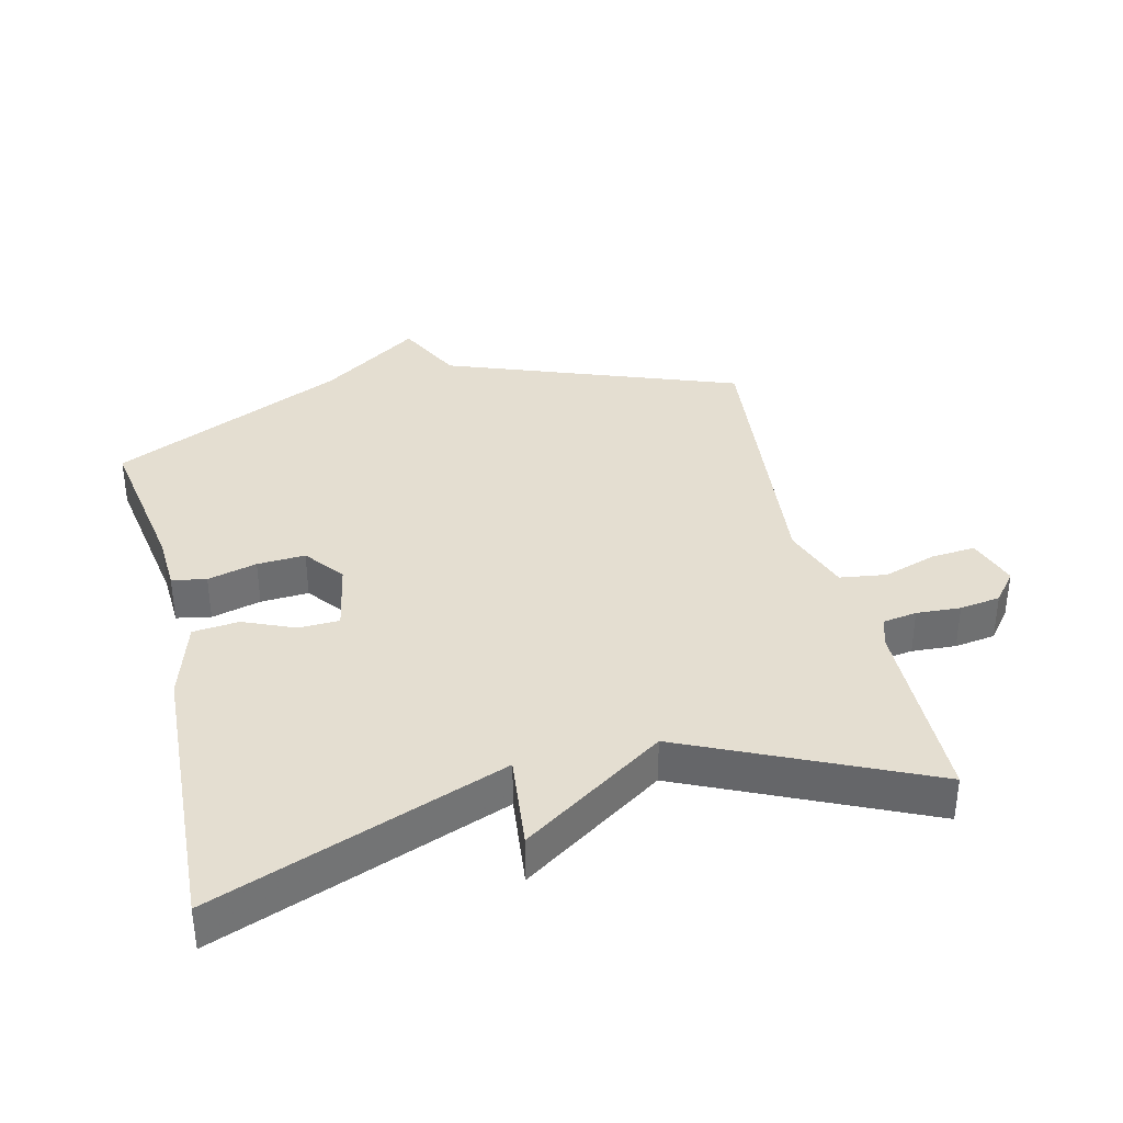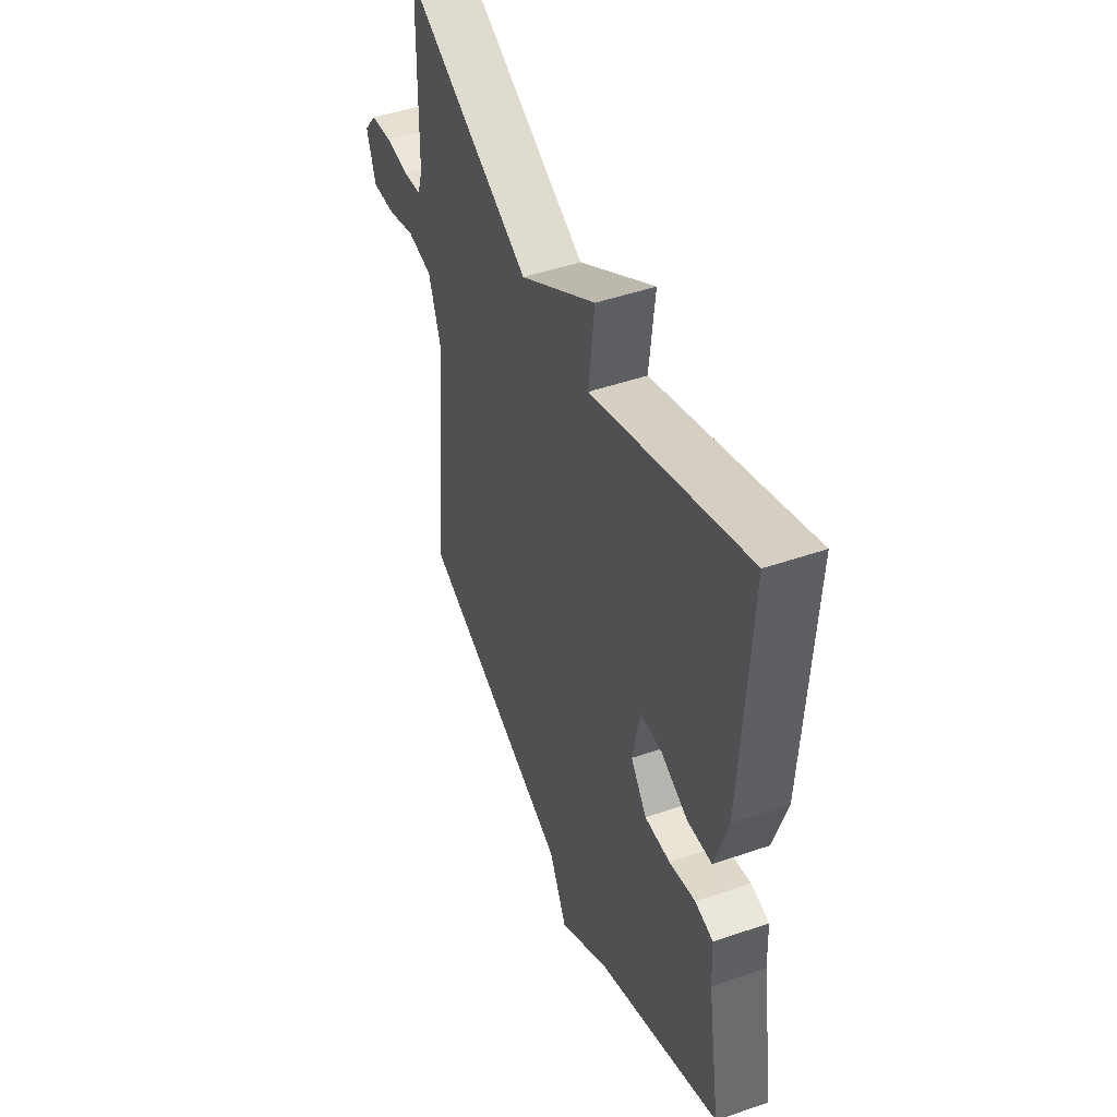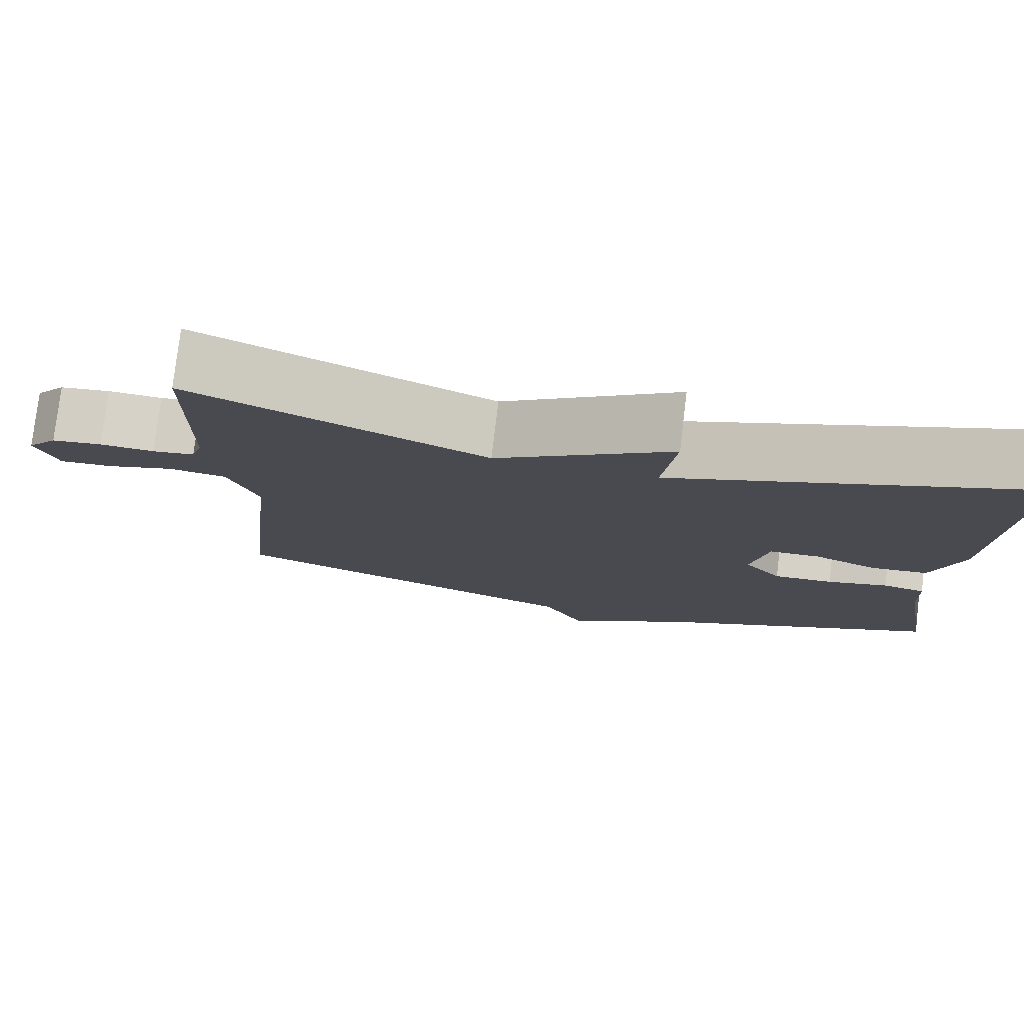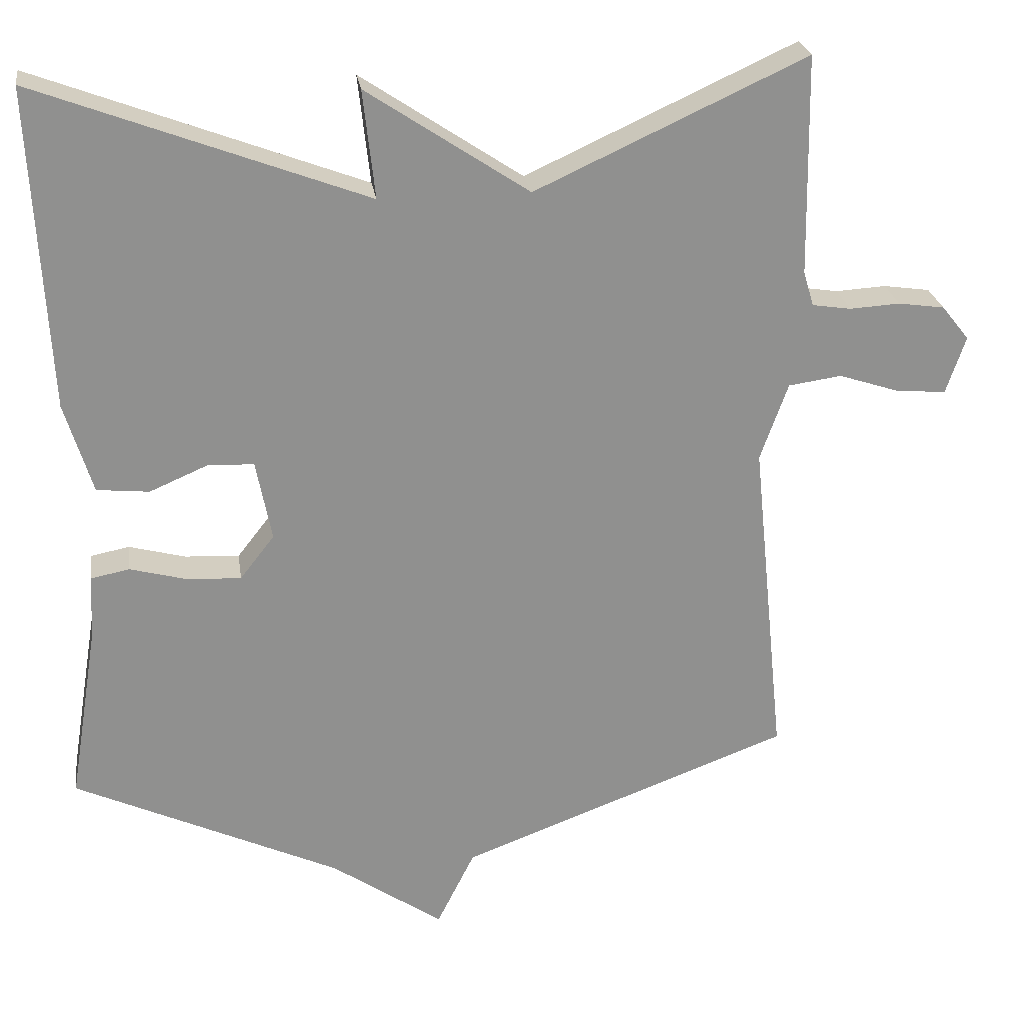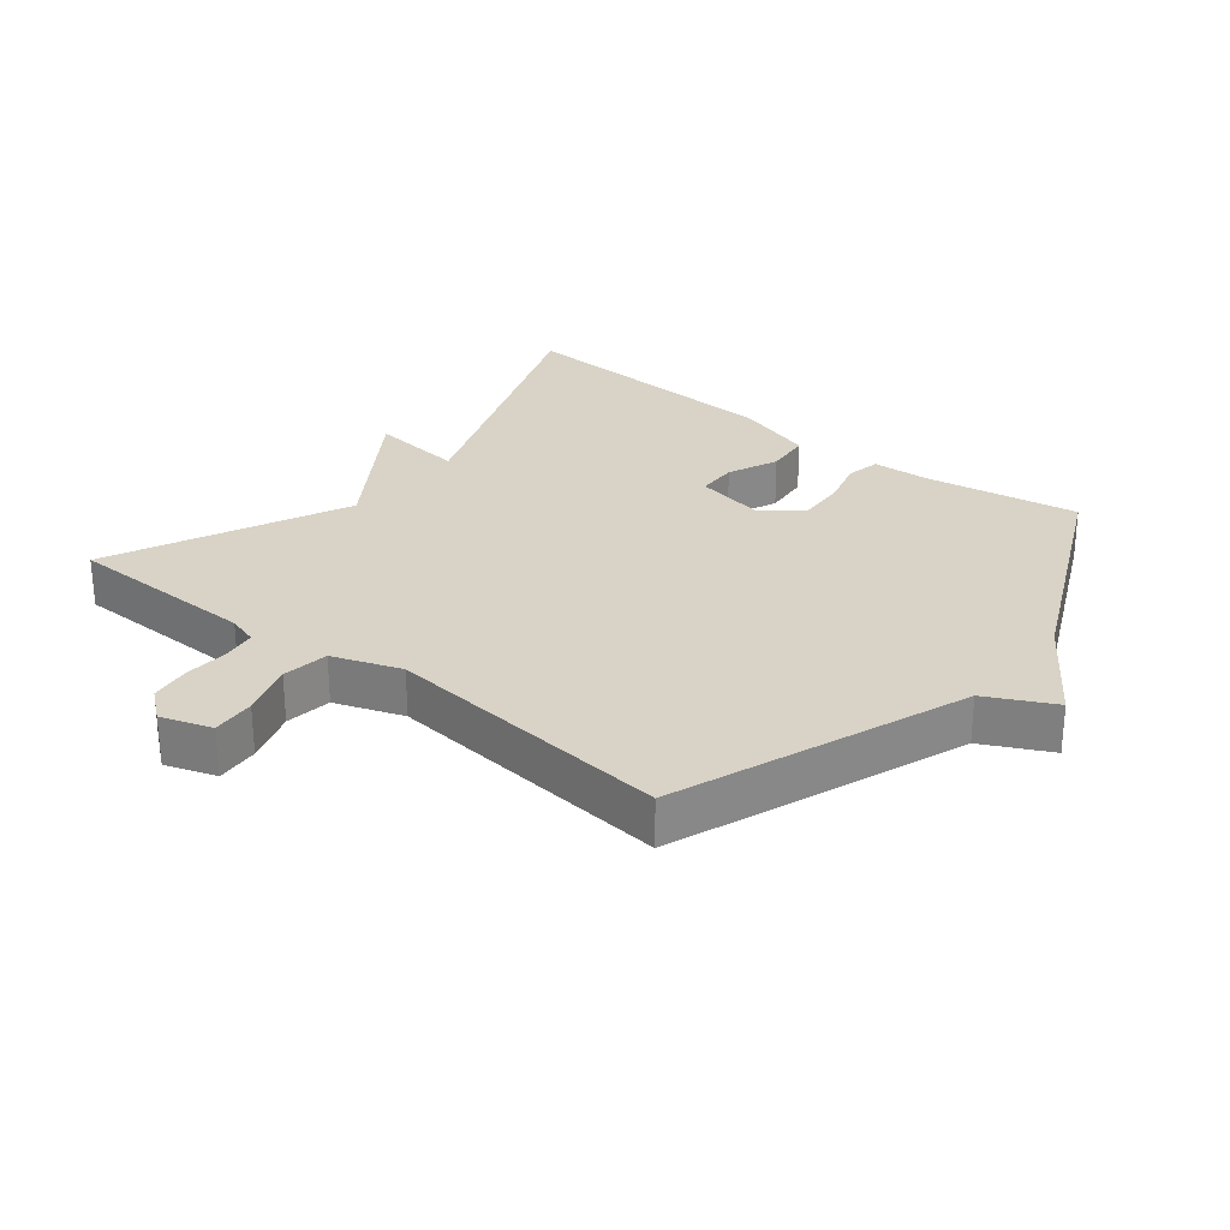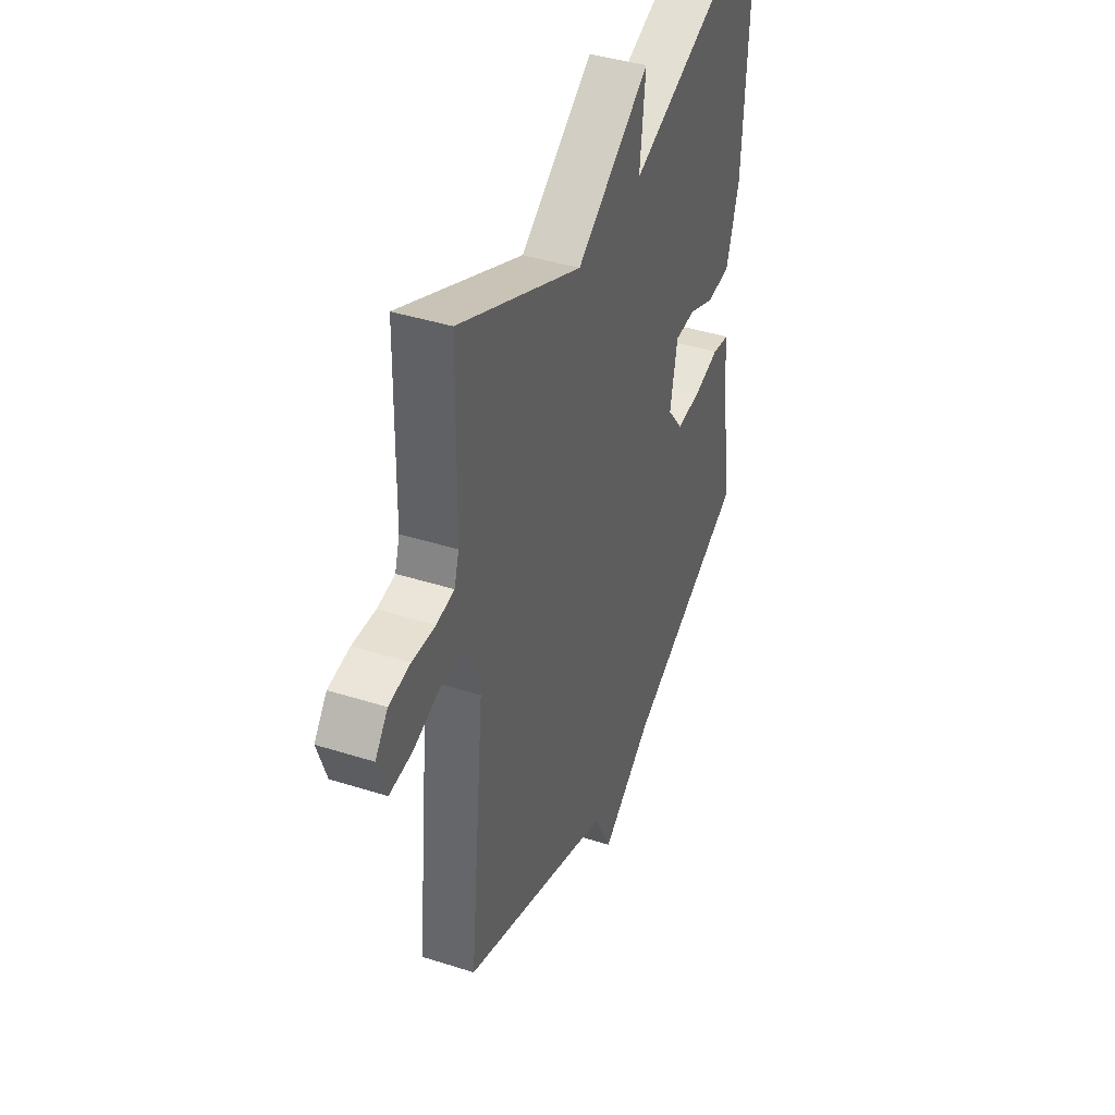
<metadata>
{"format":"obj","ext":"obj","renderer":"f3d","projection":"perspective","resolution":1024,"background":"white","views":[{"elev":36.5,"azim":-13.6,"up":"+Y"},{"elev":47.7,"azim":-111.2,"up":"+Z"},{"elev":78.2,"azim":-173.2,"up":"+Z"},{"elev":24.9,"azim":-8.3,"up":"+Z"},{"elev":27.9,"azim":128.7,"up":"+Y"},{"elev":41.3,"azim":111.1,"up":"+Z"}]}
</metadata>
<code>
v -0.5 0.07 -0.5
v -0.461 0.07 -0.262
v -0.457 0.07 -0.177
v -0.405 0.07 -0.167
v -0.33 0.07 -0.187
v -0.257 0.07 -0.191
v -0.211 0.07 -0.132
v -0.232 0.07 -0.024
v -0.294 0.07 -0.022
v -0.371 0.07 -0.055
v -0.441 0.07 -0.048
v -0.478 0.07 0.073
v -0.5 0.07 0.5
v -0.061 0.07 0.334
v -0.077 0.07 0.478
v 0.139 0.07 0.334
v 0.5 0.07 0.5
v 0.505 0.07 0.206
v 0.519 0.07 0.16
v 0.571 0.07 0.152
v 0.638 0.07 0.156
v 0.7 0.07 0.147
v 0.737 0.07 0.101
v 0.711 0.07 0.024
v 0.645 0.07 0.029
v 0.563 0.07 0.056
v 0.492 0.07 0.046
v 0.455 0.07 -0.058
v 0.5 0.07 -0.5
v 0.056 0.07 -0.665
v 0.005 0.07 -0.767
v -0.144 0.07 -0.665
v -0.5 0 -0.5
v -0.461 0 -0.262
v -0.457 0 -0.177
v -0.405 0 -0.167
v -0.33 0 -0.187
v -0.257 0 -0.191
v -0.211 0 -0.132
v -0.232 0 -0.024
v -0.294 0 -0.022
v -0.371 0 -0.055
v -0.441 0 -0.048
v -0.478 0 0.073
v -0.5 0 0.5
v -0.061 0 0.334
v -0.077 0 0.478
v 0.139 0 0.334
v 0.5 0 0.5
v 0.505 0 0.206
v 0.519 0 0.16
v 0.571 0 0.152
v 0.638 0 0.156
v 0.7 0 0.147
v 0.737 0 0.101
v 0.711 0 0.024
v 0.645 0 0.029
v 0.563 0 0.056
v 0.492 0 0.046
v 0.455 0 -0.058
v 0.5 0 -0.5
v 0.056 0 -0.665
v 0.005 0 -0.767
v -0.144 0 -0.665
f 30 31 32
f 32 1 2
f 30 32 2
f 29 30 2
f 28 29 2
f 27 28 2
f 24 25 26
f 23 24 26
f 22 23 26
f 21 22 26
f 20 21 26
f 19 20 26 27
f 18 19 27
f 16 17 18 27
f 14 15 16 27
f 12 13 14
f 11 12 14
f 10 11 14
f 9 10 14
f 8 9 14 27
f 7 8 27
f 6 7 27
f 2 3 4 5
f 2 5 6
f 2 6 27
f 64 63 62
f 34 33 64
f 34 64 62
f 34 62 61
f 34 61 60
f 34 60 59
f 58 57 56
f 58 56 55
f 58 55 54
f 58 54 53
f 58 53 52
f 59 58 52 51
f 59 51 50
f 59 50 49 48
f 59 48 47 46
f 46 45 44
f 46 44 43
f 46 43 42
f 46 42 41
f 59 46 41 40
f 59 40 39
f 59 39 38
f 37 36 35 34
f 38 37 34
f 59 38 34
f 1 33 34 2
f 2 34 35 3
f 3 35 36 4
f 4 36 37 5
f 5 37 38 6
f 6 38 39 7
f 7 39 40 8
f 8 40 41 9
f 9 41 42 10
f 10 42 43 11
f 11 43 44 12
f 12 44 45 13
f 13 45 46 14
f 14 46 47 15
f 15 47 48 16
f 16 48 49 17
f 17 49 50 18
f 18 50 51 19
f 19 51 52 20
f 20 52 53 21
f 21 53 54 22
f 22 54 55 23
f 23 55 56 24
f 24 56 57 25
f 25 57 58 26
f 26 58 59 27
f 27 59 60 28
f 28 60 61 29
f 29 61 62 30
f 30 62 63 31
f 31 63 64 32
f 32 64 33 1

</code>
